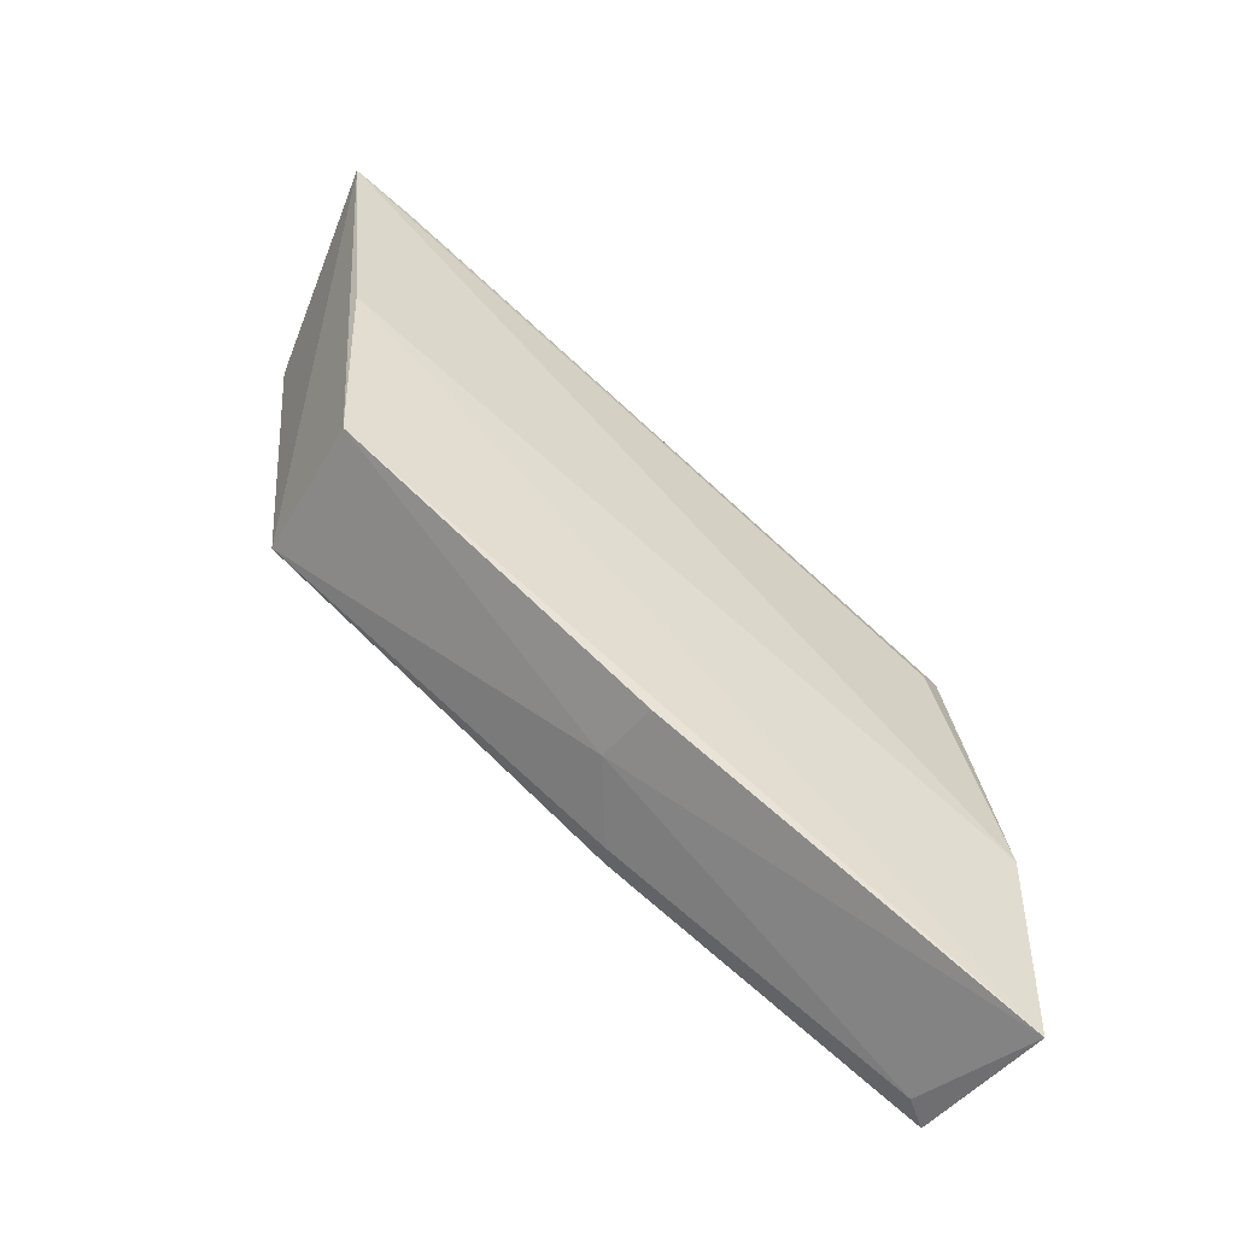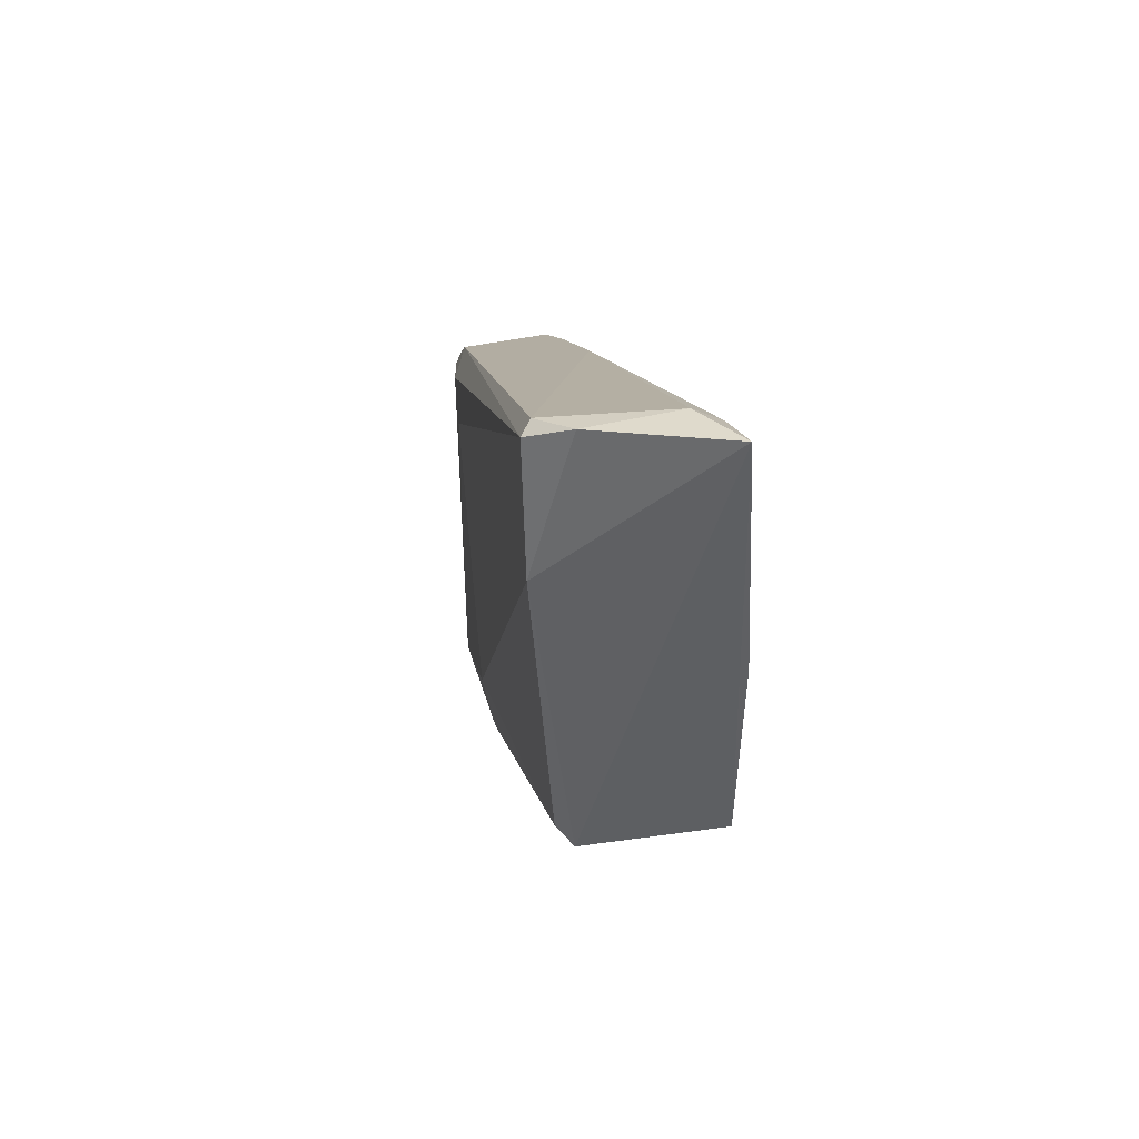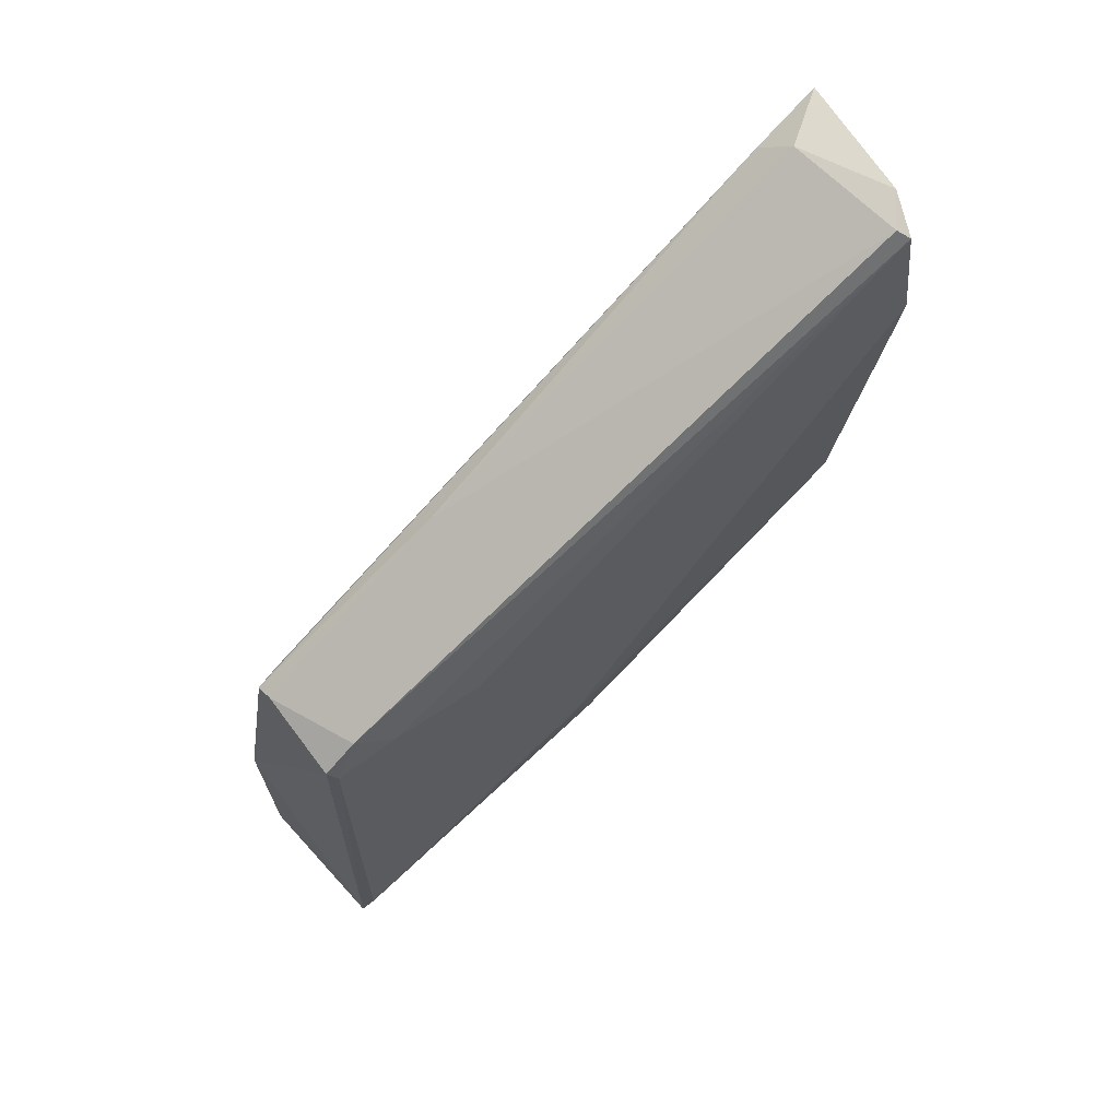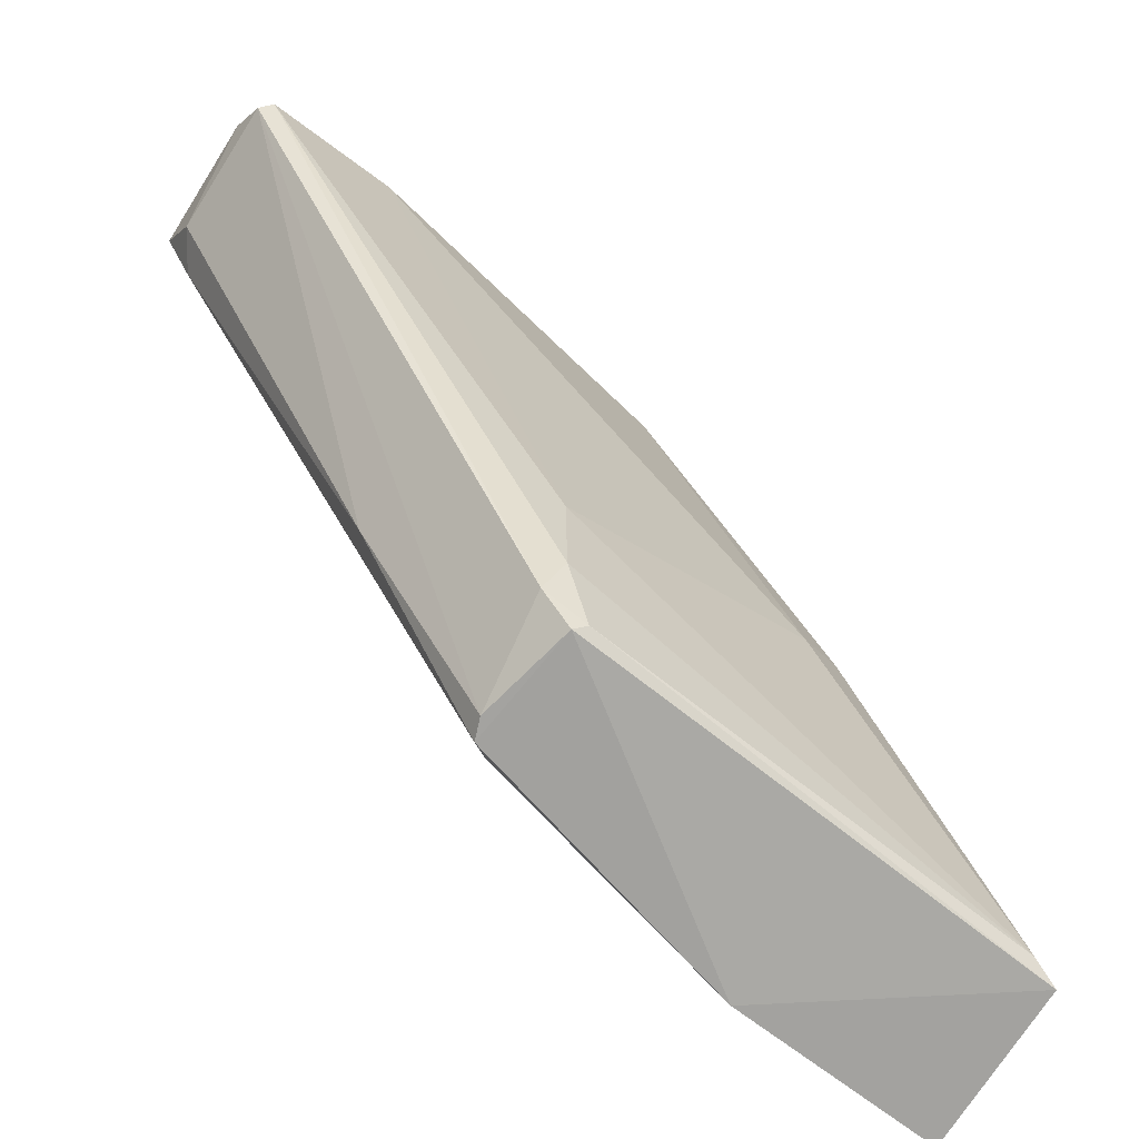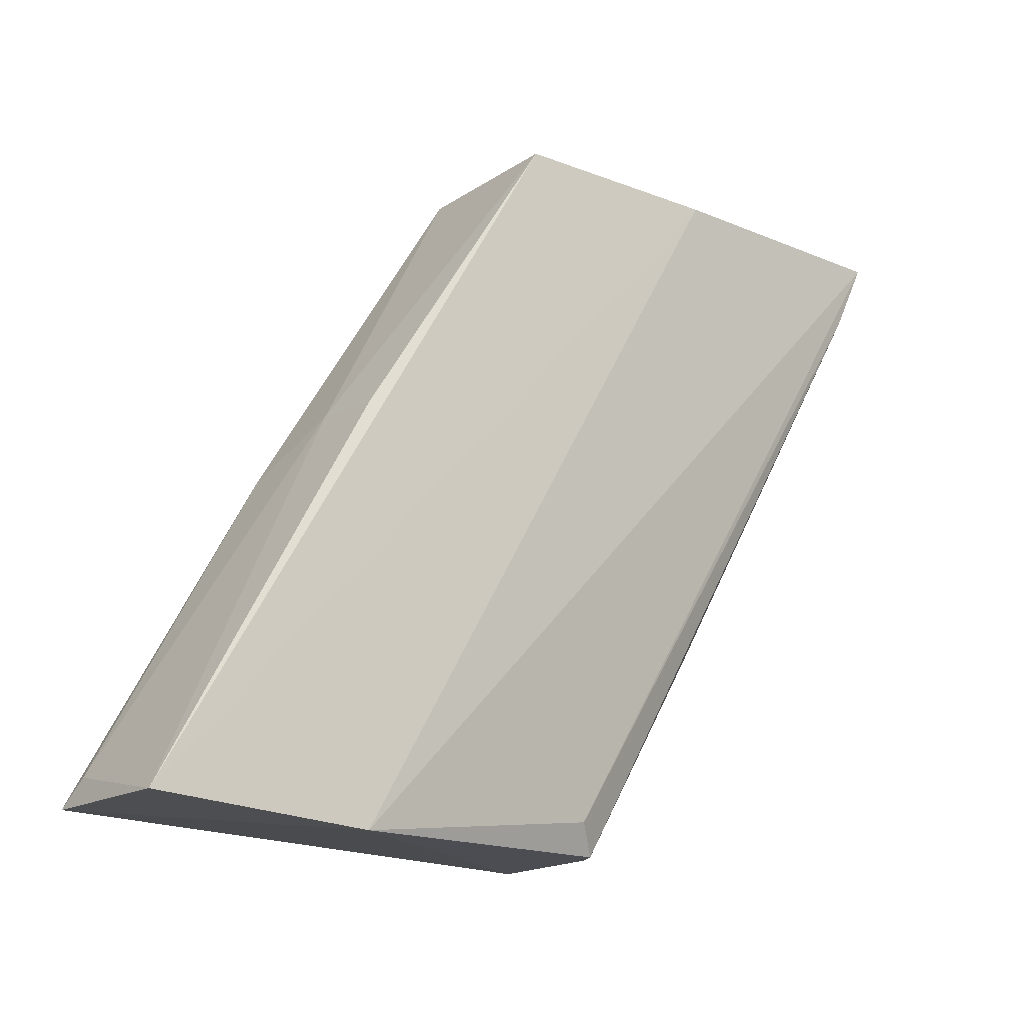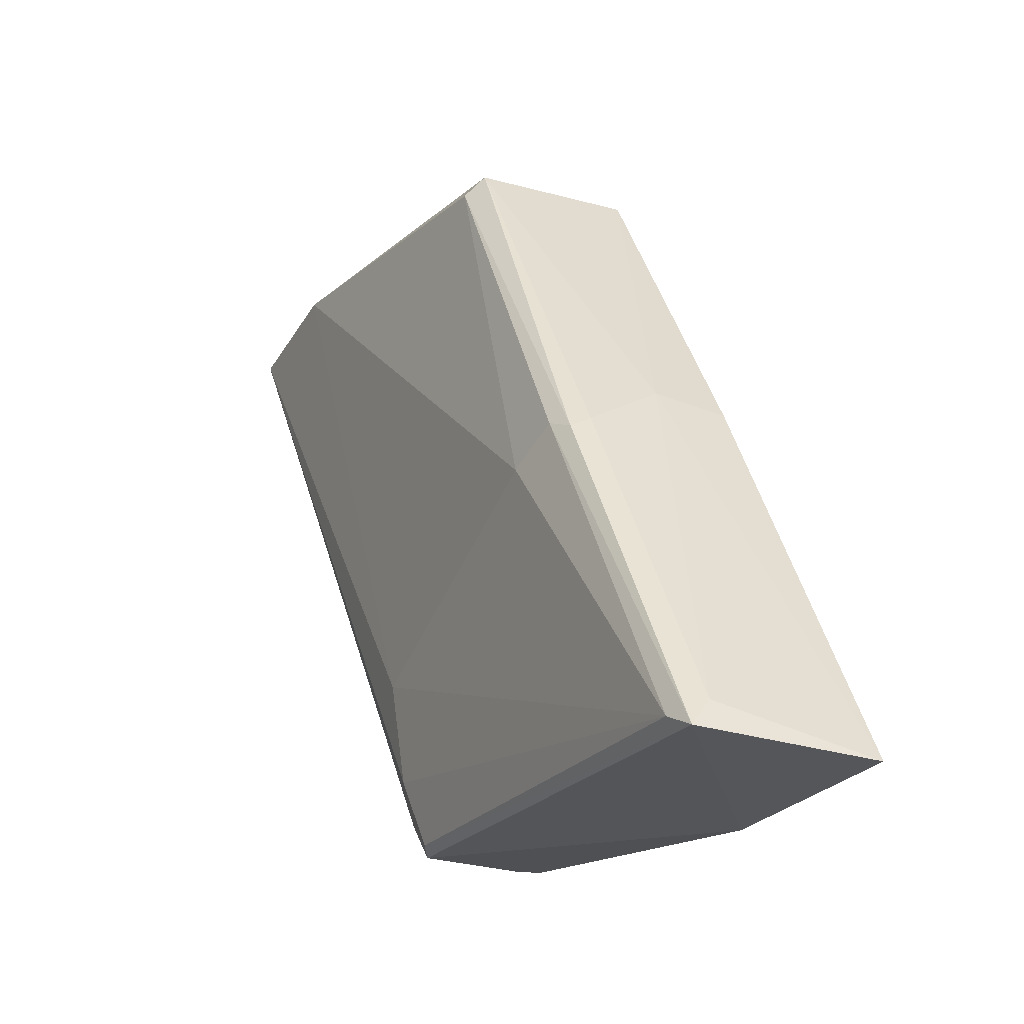
<metadata>
{"format":"obj","ext":"obj","renderer":"f3d","projection":"perspective","resolution":1024,"background":"white","views":[{"elev":-52.1,"azim":-120.1,"up":"+Z"},{"elev":41.4,"azim":169.7,"up":"+Z"},{"elev":65.4,"azim":52.6,"up":"+Z"},{"elev":-69.5,"azim":51.4,"up":"+Y"},{"elev":-19.6,"azim":-130.2,"up":"+Y"},{"elev":-22.4,"azim":153.7,"up":"+Y"}]}
</metadata>
<code>
o Shape_IndexedFaceSet.010_Shape_IndexedFaceSet.18101
v 0.555 0.7203 0.07416
v 0.4769 0.3663 -0.384
v 0.5626 0.3789 -0.3628
v 0.509 0.375 -0.1253
v 0.4775 0.718 -0.1806
v 0.4848 0.7317 0.06668
v 0.5545 0.7174 -0.1805
v 0.5674 0.4128 -0.1211
v 0.5765 0.7227 -0.001945
v 0.4762 0.3639 -0.2763
v 0.5723 0.524 -0.2516
v 0.5585 0.3751 -0.1302
v 0.5712 0.7069 0.07192
v 0.4911 0.3883 -0.1409
v 0.559 0.3723 -0.3763
v 0.514 0.563 -0.2781
v 0.4762 0.7227 -0.07053
v 0.5039 0.7032 0.06495
v 0.5721 0.4614 -0.1164
v 0.5626 0.7078 -0.1742
v 0.563 0.5335 -0.2871
v 0.5765 0.7121 0.06664
v 0.499 0.3744 -0.1301
v 0.5588 0.3933 -0.115
v 0.479 0.5582 -0.2795
v 0.504 0.4838 -0.06073
v 0.5486 0.3849 -0.3728
v 0.5535 0.5384 -0.2885
v 0.5673 0.5385 -0.2752
v 0.4868 0.6963 0.05083
v 0.5625 0.3794 -0.1357
f 8 24 31
f 5 6 7
f 6 1 9
f 7 6 9
f 6 10 14
f 10 2 15
f 12 10 15
f 5 7 16
f 5 2 17
f 6 5 17
f 2 10 17
f 10 6 17
f 1 6 18
f 13 1 18
f 8 3 19
f 3 11 19
f 11 9 19
f 7 9 20
f 9 11 20
f 7 20 21
f 9 1 22
f 1 13 22
f 8 19 22
f 19 9 22
f 12 4 23
f 10 12 23
f 14 10 23
f 4 12 24
f 13 4 24
f 8 22 24
f 22 13 24
f 2 5 25
f 16 2 25
f 5 16 25
f 4 13 26
f 13 18 26
f 23 4 26
f 15 2 27
f 2 16 27
f 16 7 28
f 21 15 28
f 7 21 28
f 15 27 28
f 27 16 28
f 11 3 29
f 3 15 29
f 20 11 29
f 15 21 29
f 21 20 29
f 6 14 30
f 18 6 30
f 14 23 30
f 26 18 30
f 23 26 30
f 3 8 31
f 15 3 31
f 12 15 31
f 24 12 31

</code>
